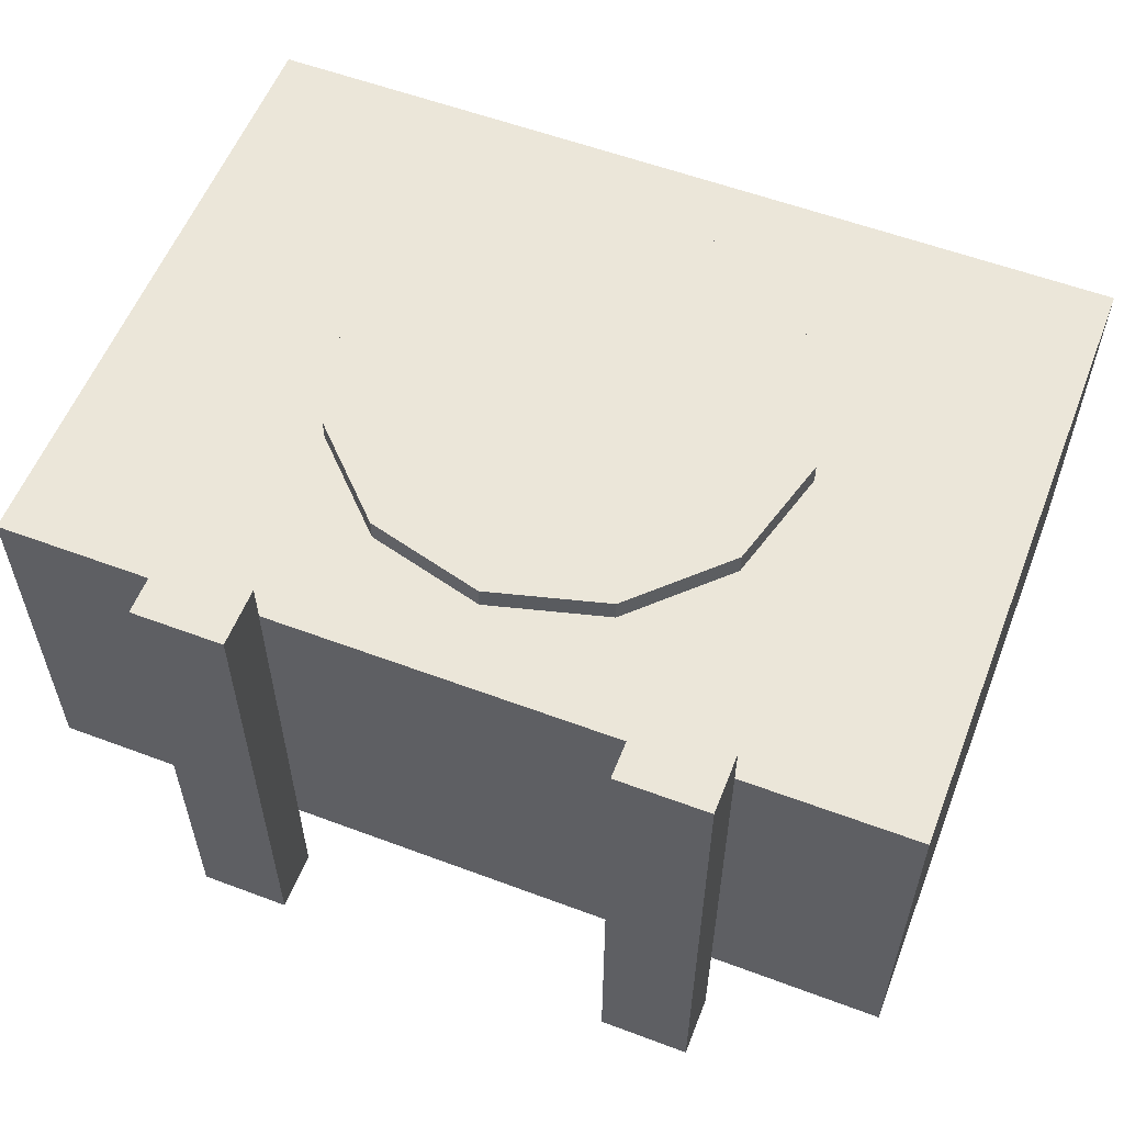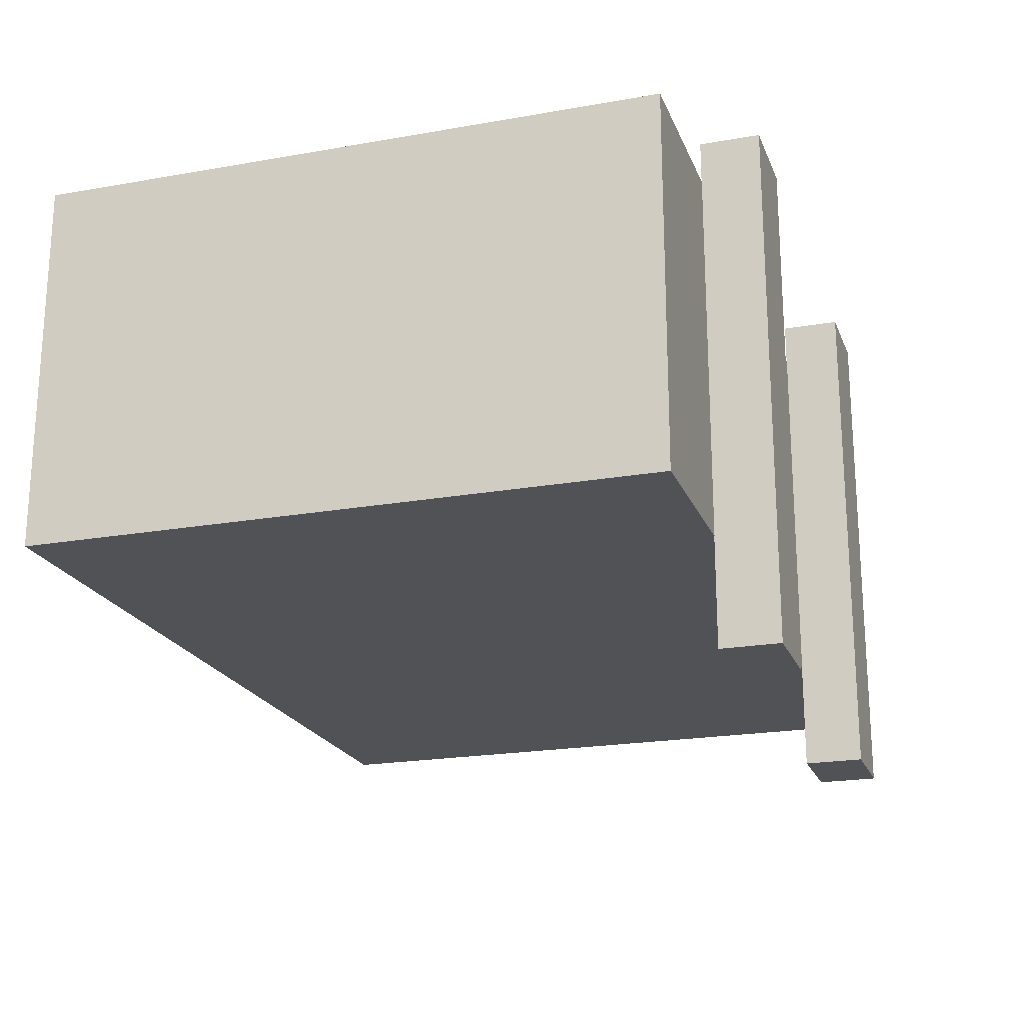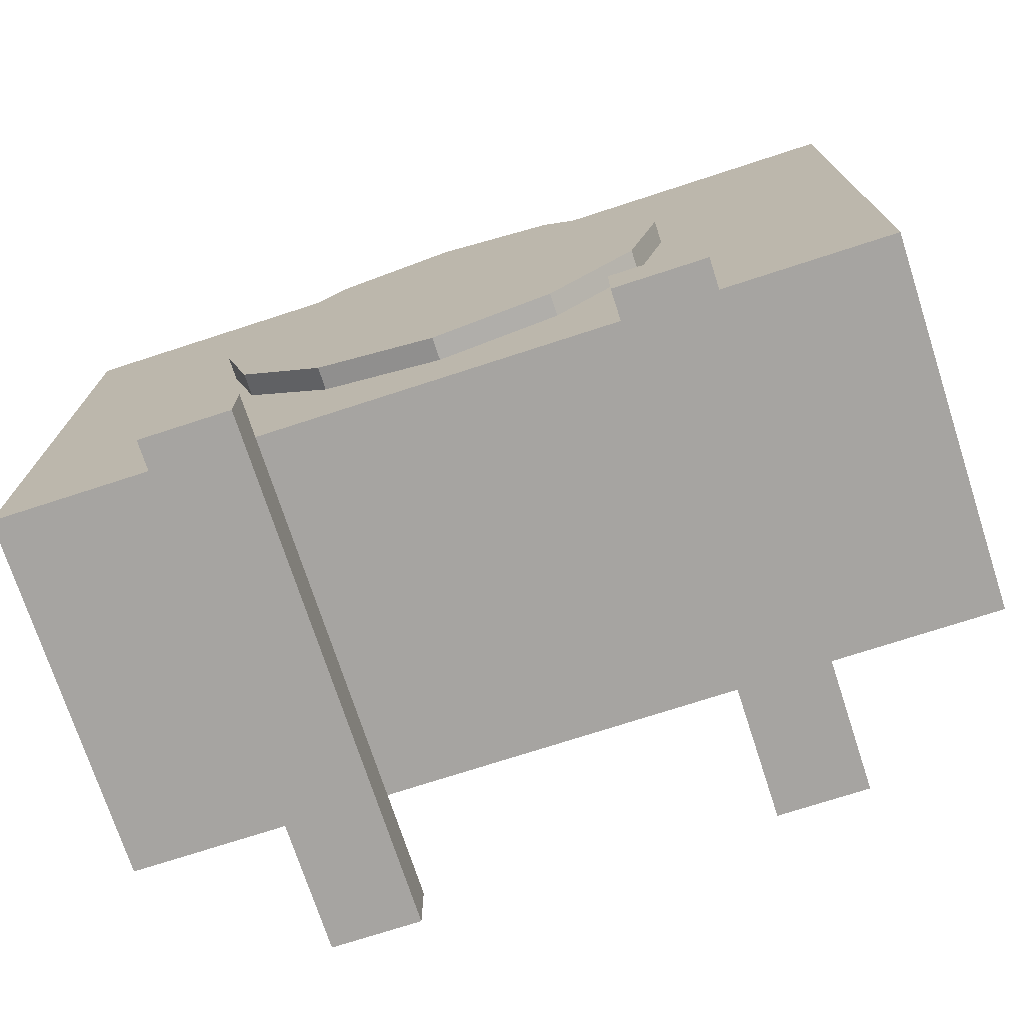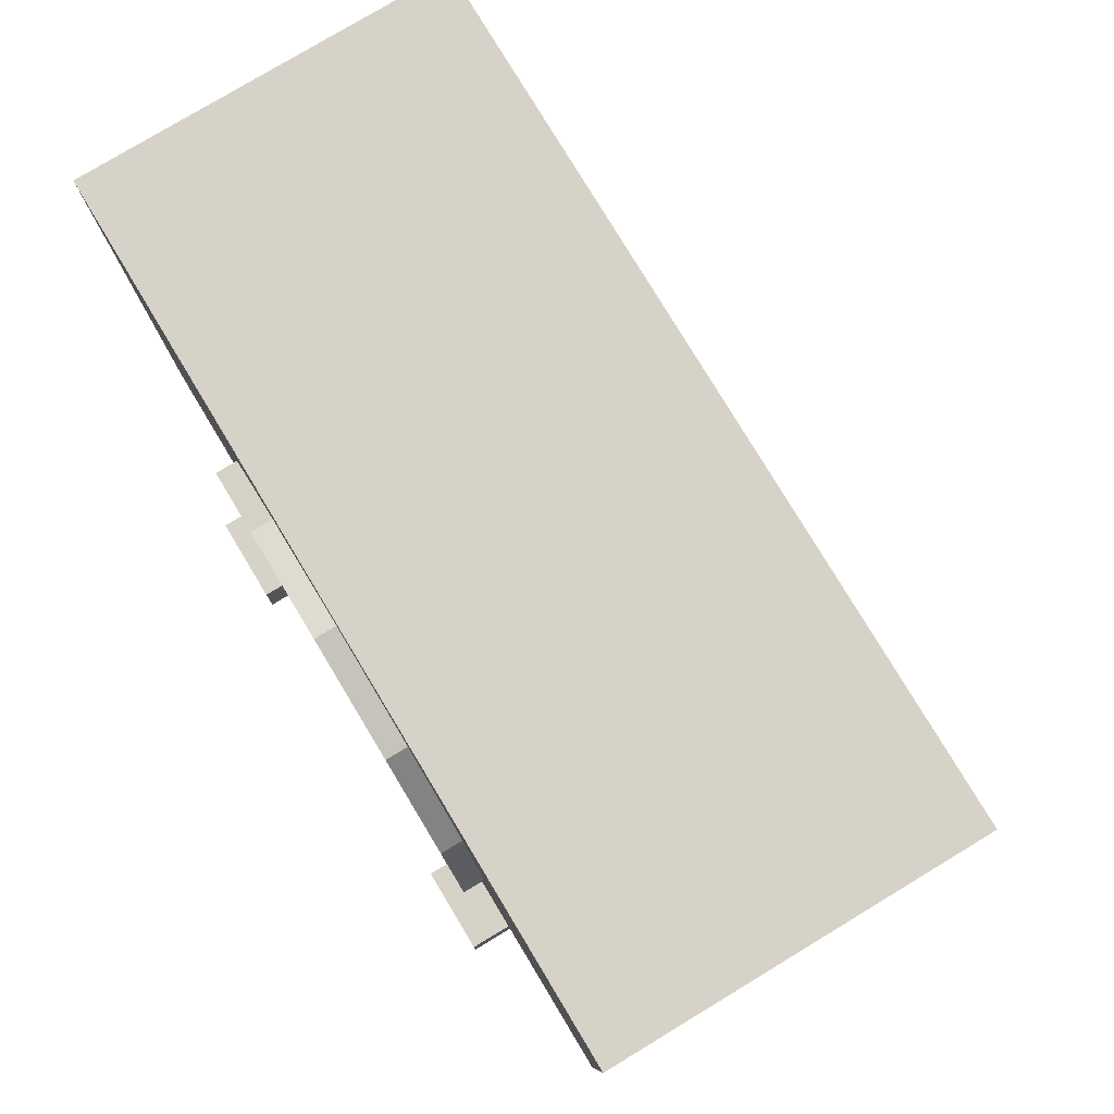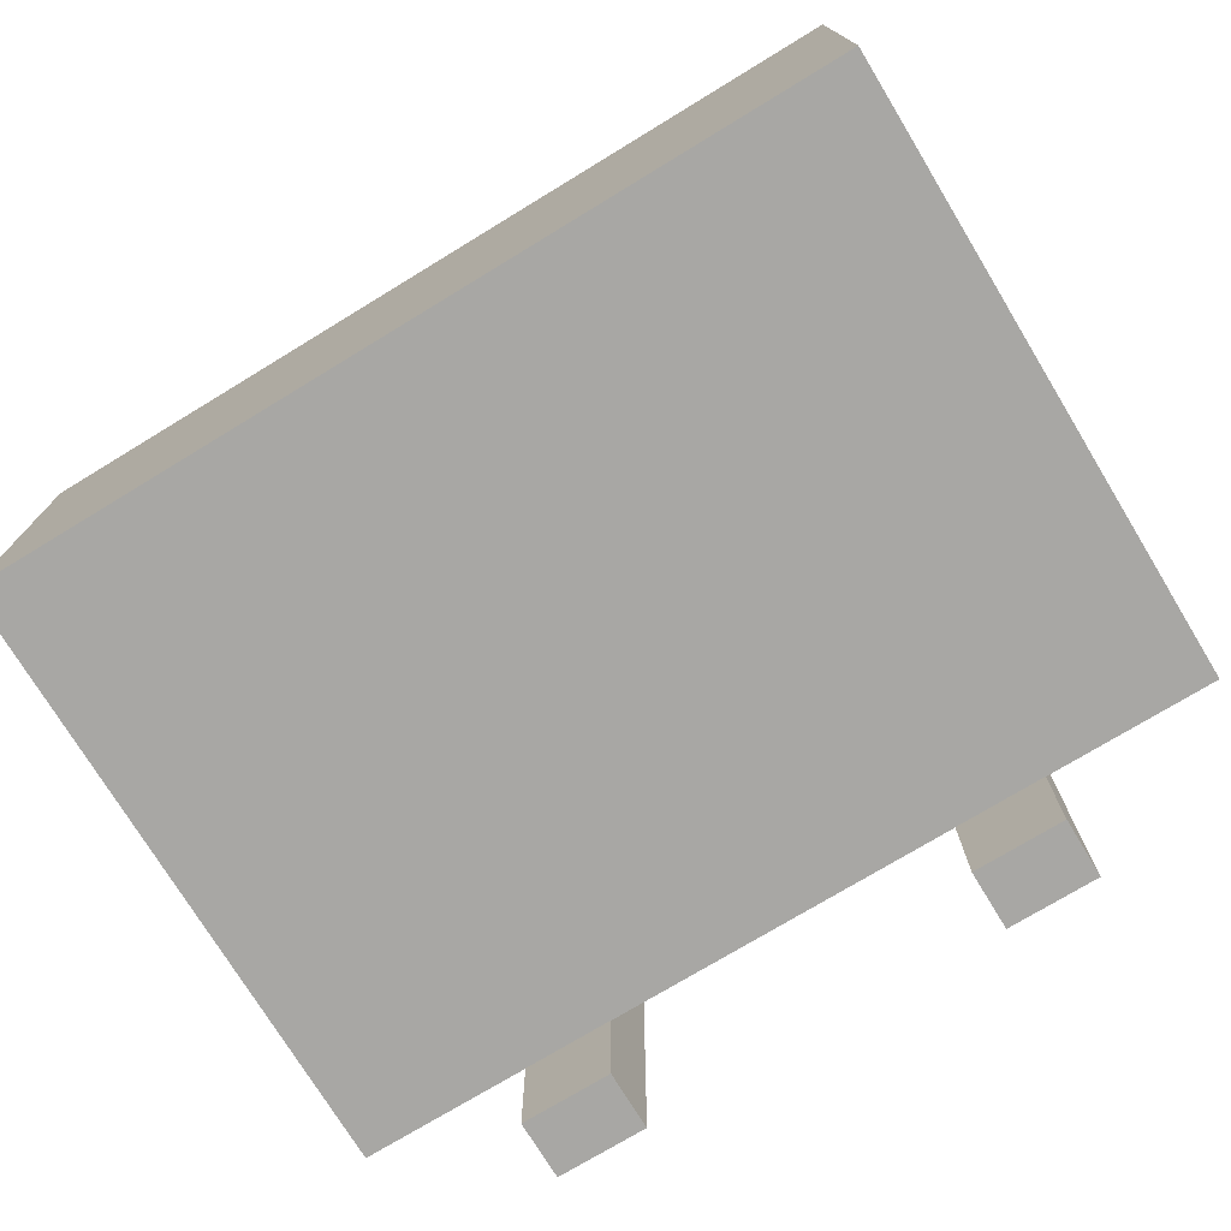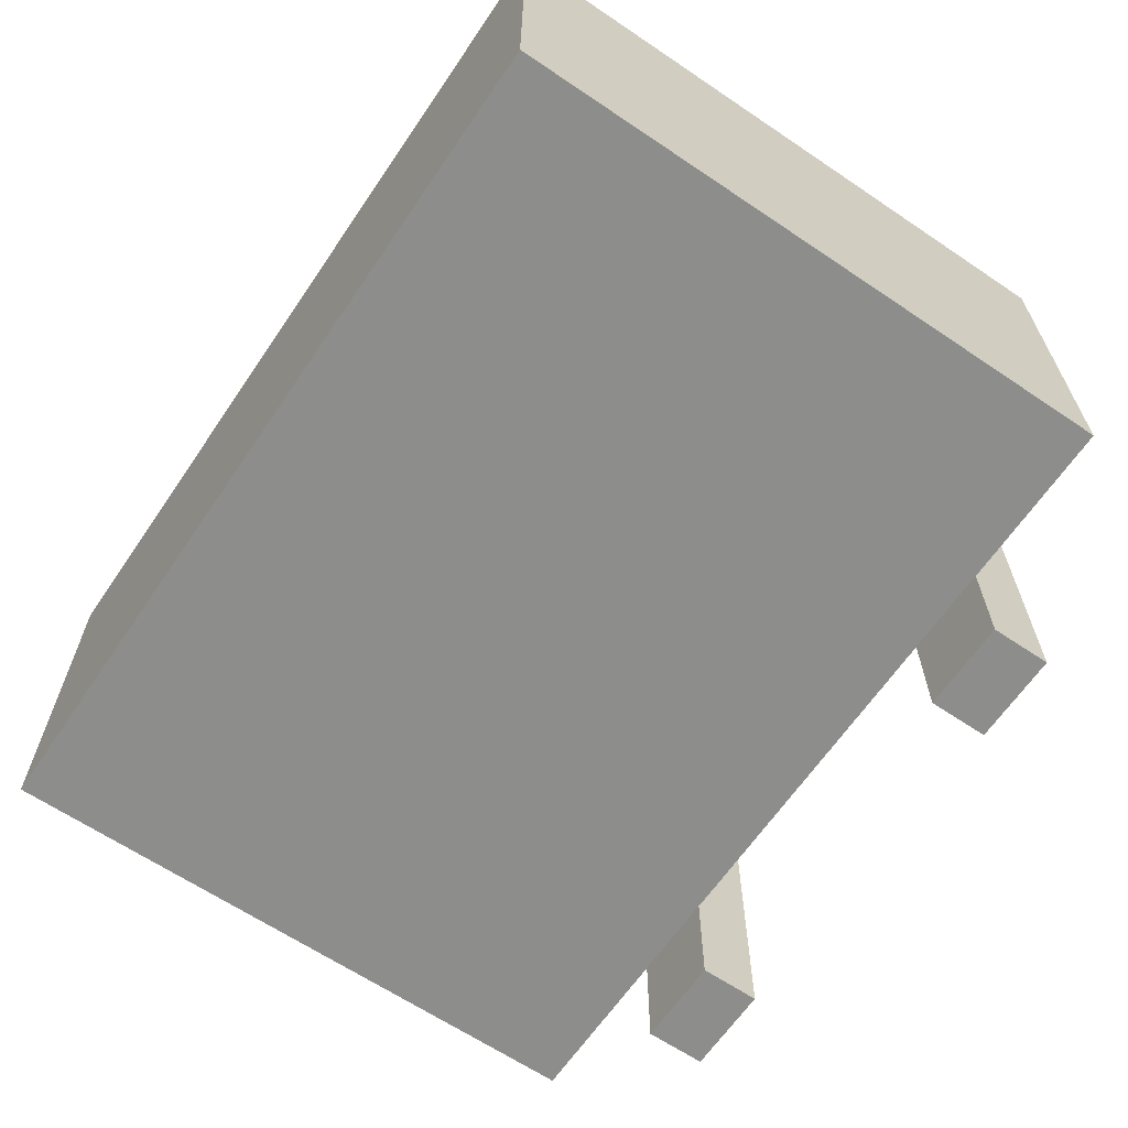
<metadata>
{"format":"obj","ext":"obj","renderer":"f3d","projection":"perspective","resolution":1024,"background":"white","views":[{"elev":57.1,"azim":21.3,"up":"+Z"},{"elev":-20.9,"azim":-72.3,"up":"+Z"},{"elev":-73.5,"azim":18.0,"up":"+Y"},{"elev":78.6,"azim":58.9,"up":"+Y"},{"elev":-74.6,"azim":-148.7,"up":"+Z"},{"elev":-64.4,"azim":-124.2,"up":"+Z"}]}
</metadata>
<code>
o HousePart_10
v -0.002133 3e-06 0.001841
v -0.002133 0.000479 0.001841
v -0.002133 3e-06 -0.002375
v -0.002133 0.000479 -0.002375
v -0.001411 3e-06 0.001841
v -0.001411 0.000479 0.001841
v -0.001411 3e-06 -0.002375
v -0.001411 0.000479 -0.002375
v 0.002133 3e-06 0.001841
v 0.002133 0.000479 0.001841
v 0.002133 3e-06 -0.002375
v 0.002133 0.000479 -0.002375
v 0.001411 3e-06 0.001841
v 0.001411 0.000479 0.001841
v 0.001411 3e-06 -0.002375
v 0.001411 0.000479 -0.002375
v -0.0035 0.000477 0.0015
v -0.0035 0.005477 0.0015
v -0.0035 0.000477 -0.0015
v -0.0035 0.005477 -0.0015
v 0.0035 0.000477 0.0015
v 0.0035 0.005477 0.0015
v 0.0035 0.000477 -0.0015
v 0.0035 0.005477 -0.0015
v 0 0.004881 0.001404
v 0 0.004881 0.001679
v 0.000938 0.004629 0.001404
v 0.000938 0.004629 0.001679
v 0.001625 0.003942 0.001404
v 0.001625 0.003942 0.001679
v 0.001877 0.003004 0.001404
v 0.001877 0.003004 0.001679
v 0.001625 0.002066 0.001404
v 0.001625 0.002066 0.001679
v 0.000938 0.001379 0.001404
v 0.000938 0.001379 0.001679
v 0 0.001128 0.001404
v 0 0.001128 0.001679
v -0.000938 0.001379 0.001404
v -0.000938 0.001379 0.001679
v -0.001625 0.002066 0.001404
v -0.001625 0.002066 0.001679
v -0.001877 0.003004 0.001404
v -0.001877 0.003004 0.001679
v -0.001625 0.003942 0.001404
v -0.001625 0.003942 0.001679
v -0.000938 0.004629 0.001404
v -0.000938 0.004629 0.001679
f 1 2 3
f 3 2 4
f 3 4 7
f 7 4 8
f 7 8 5
f 5 8 6
f 5 6 1
f 1 6 2
f 3 7 1
f 1 7 5
f 8 4 6
f 6 4 2
f 9 11 10
f 10 11 12
f 11 15 12
f 12 15 16
f 15 13 16
f 16 13 14
f 13 9 14
f 14 9 10
f 11 9 15
f 15 9 13
f 16 14 12
f 12 14 10
f 17 18 19
f 19 18 20
f 19 20 23
f 23 20 24
f 23 24 21
f 21 24 22
f 21 22 17
f 17 22 18
f 19 23 17
f 17 23 21
f 24 20 22
f 22 20 18
f 25 26 27
f 27 26 28
f 27 28 29
f 29 28 30
f 29 30 31
f 31 30 32
f 31 32 33
f 33 32 34
f 33 34 35
f 35 34 36
f 35 36 37
f 37 36 38
f 37 38 39
f 39 38 40
f 39 40 41
f 41 40 42
f 41 42 43
f 43 42 44
f 43 44 45
f 45 44 46
f 28 26 30
f 26 48 30
f 48 46 30
f 46 44 30
f 44 42 30
f 42 40 30
f 40 38 30
f 38 36 30
f 36 34 30
f 34 32 30
f 45 46 47
f 47 46 48
f 47 48 25
f 25 48 26
f 25 27 47
f 27 29 47
f 29 31 47
f 31 33 47
f 33 35 47
f 35 37 47
f 37 39 47
f 39 41 47
f 41 43 47
f 43 45 47

</code>
